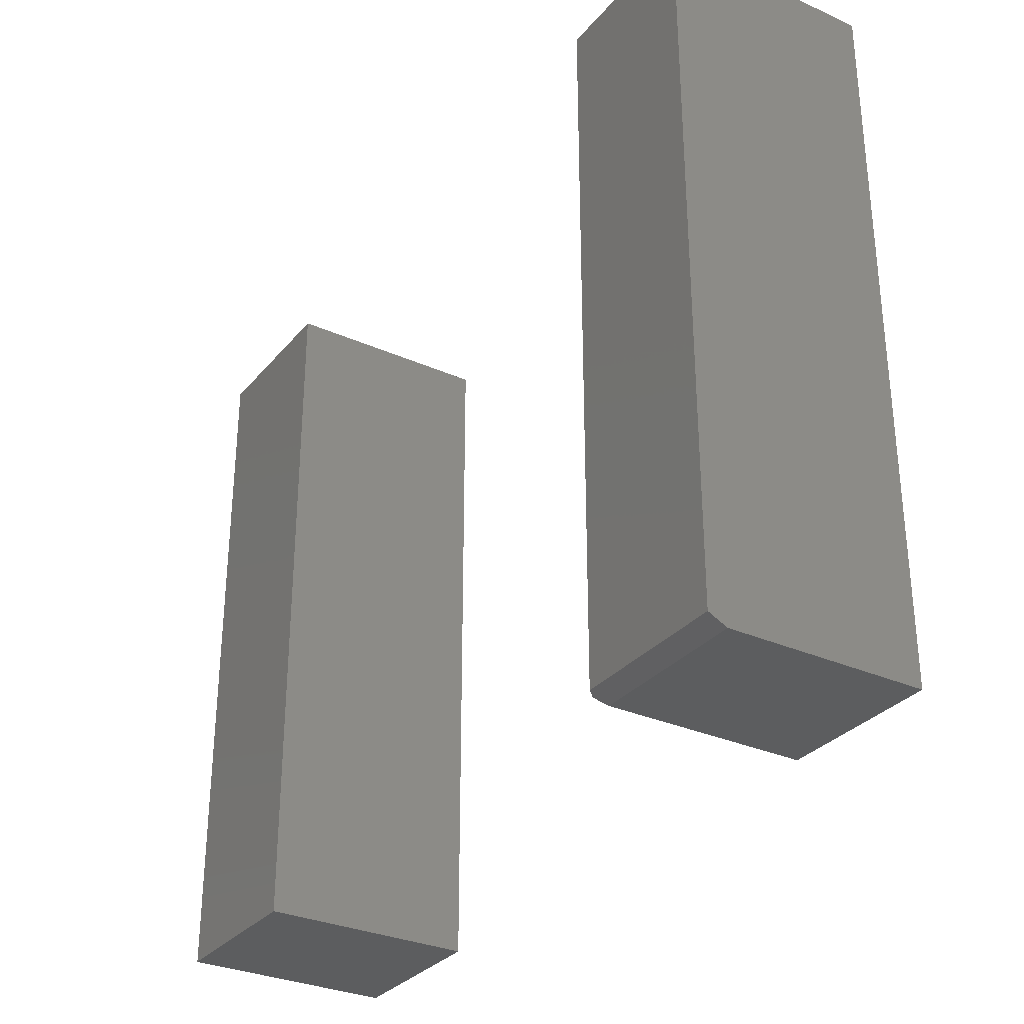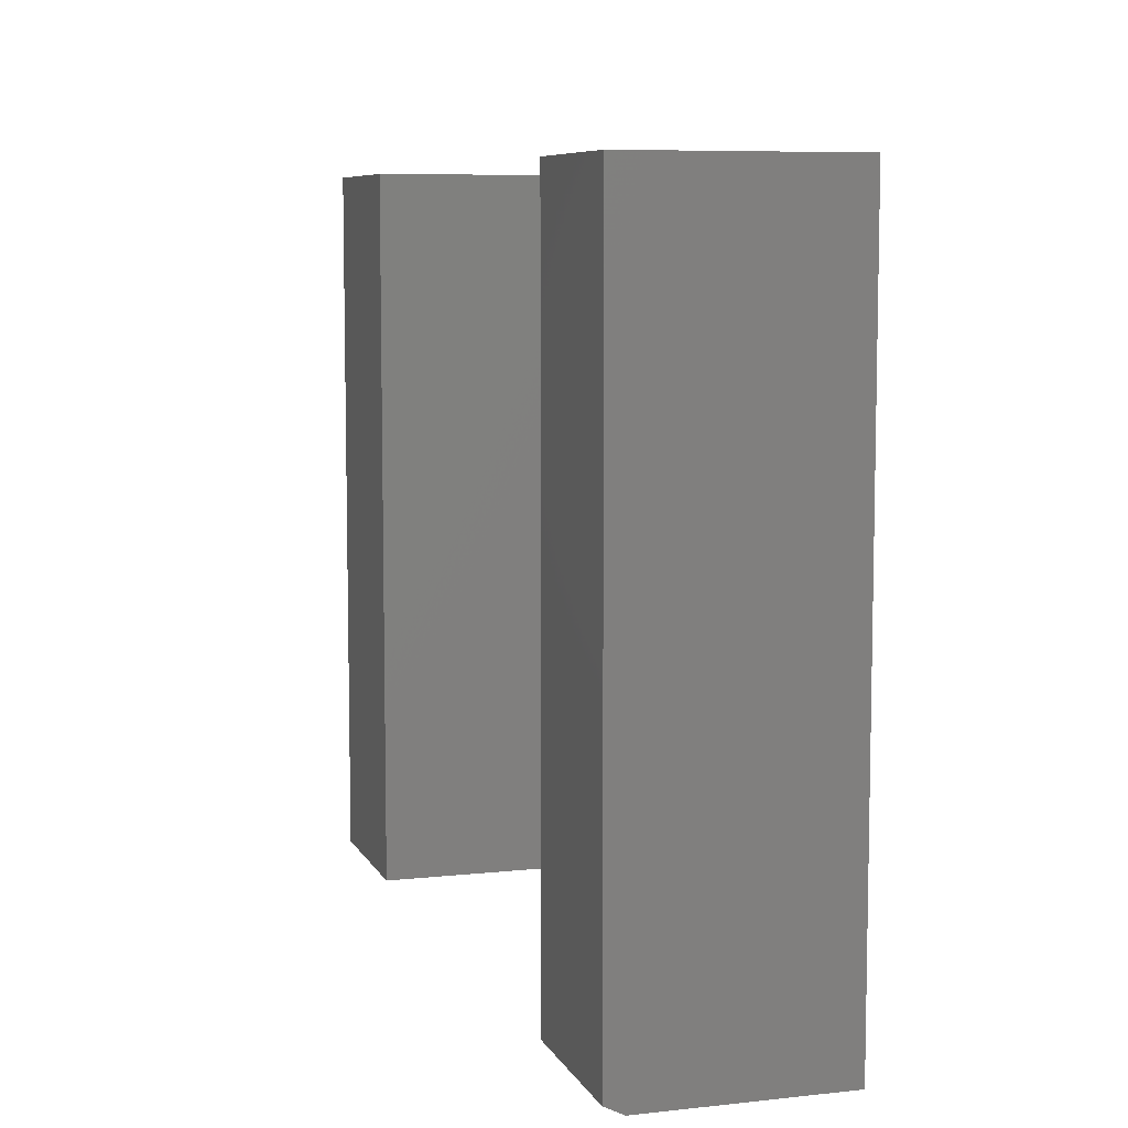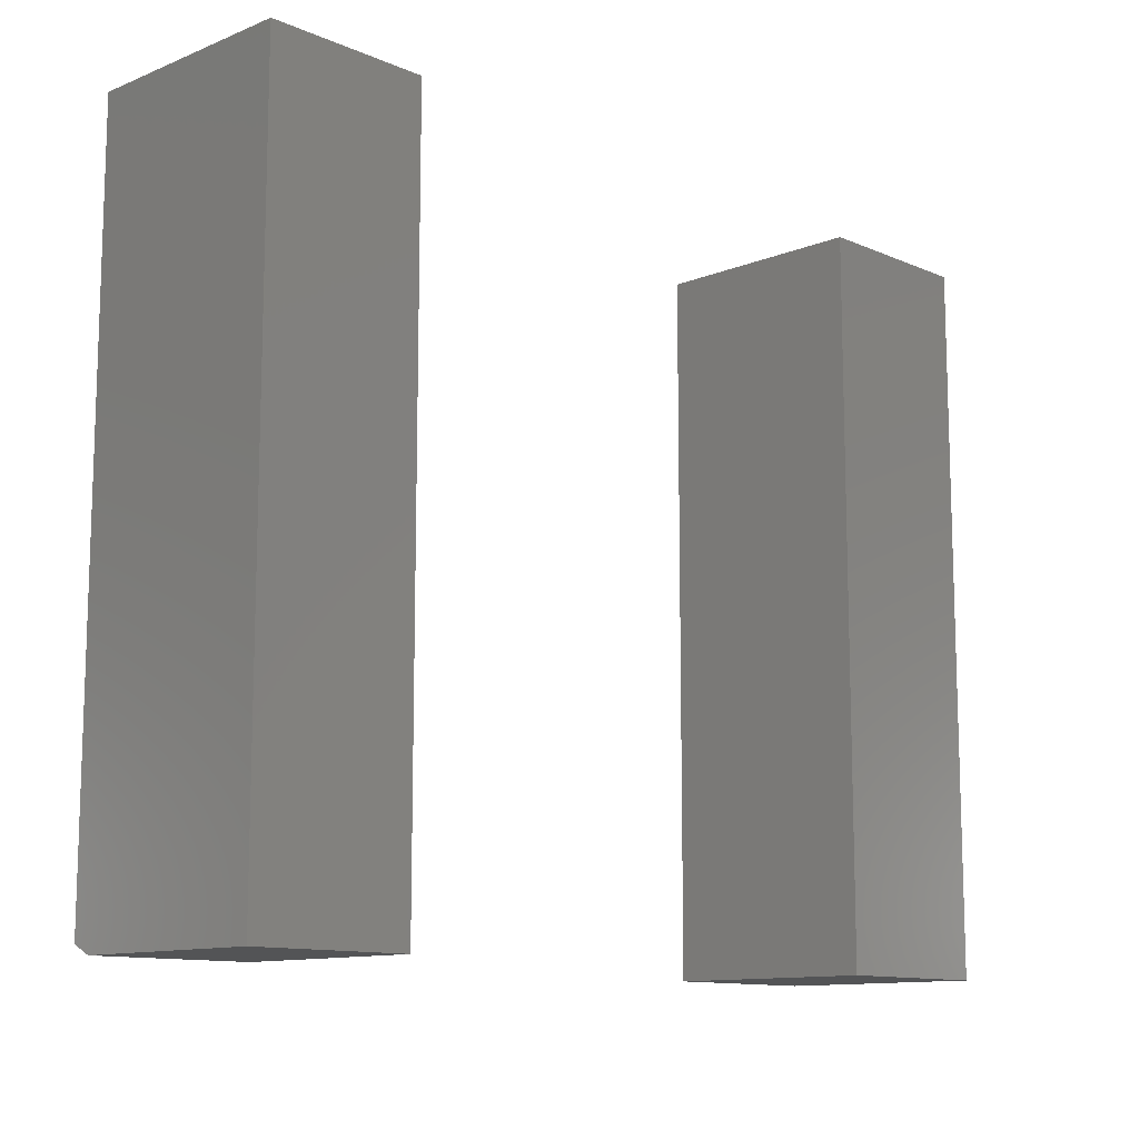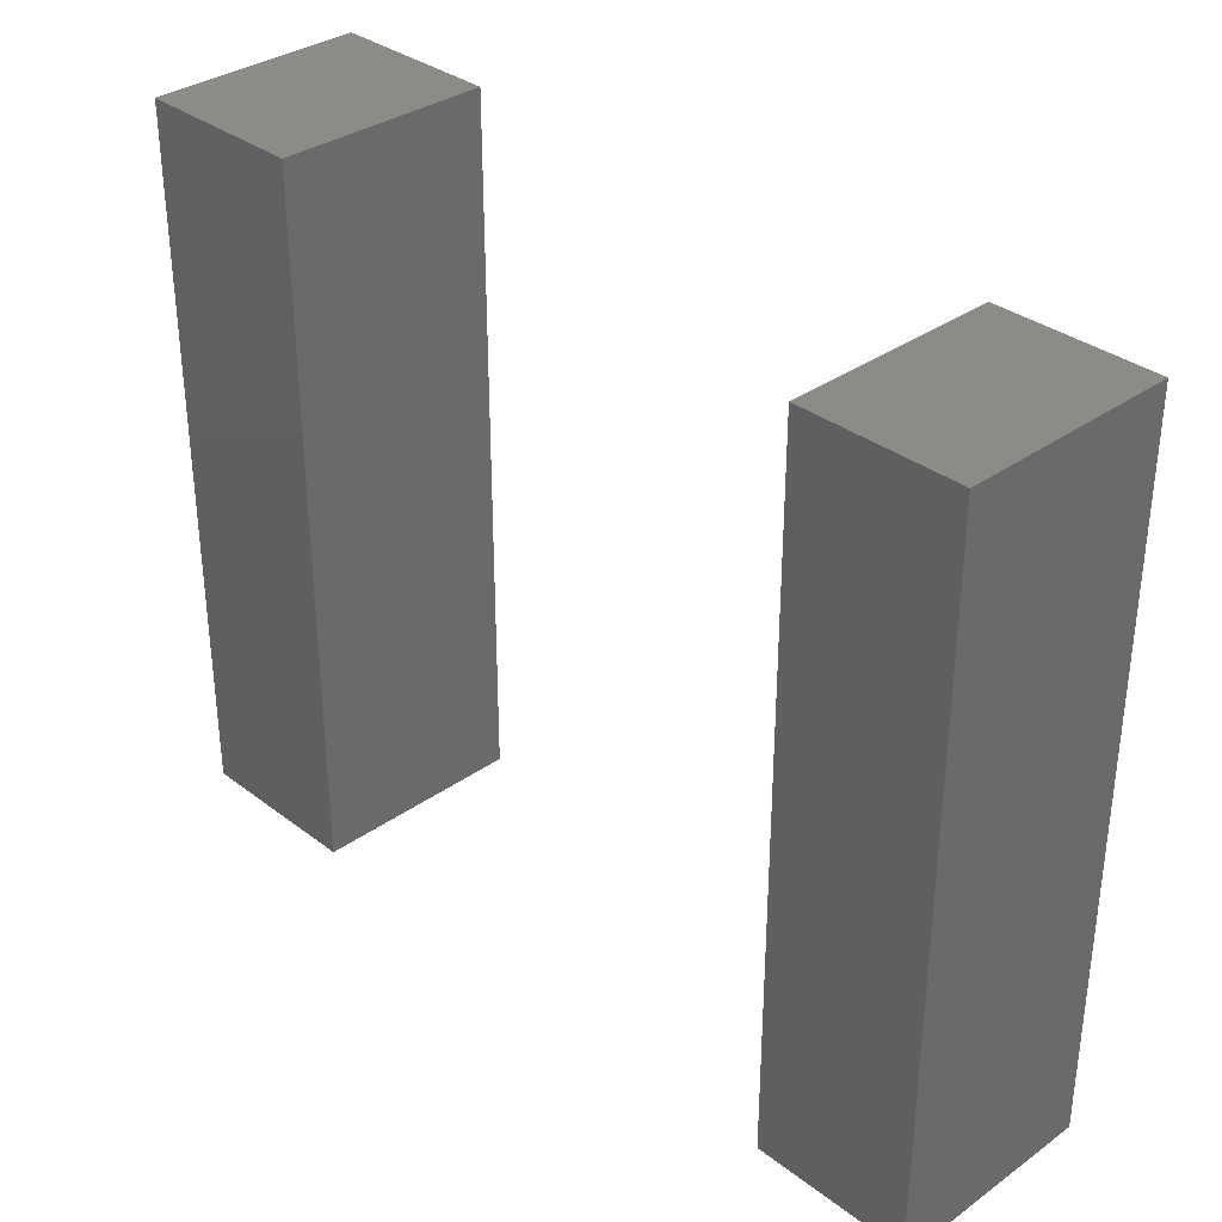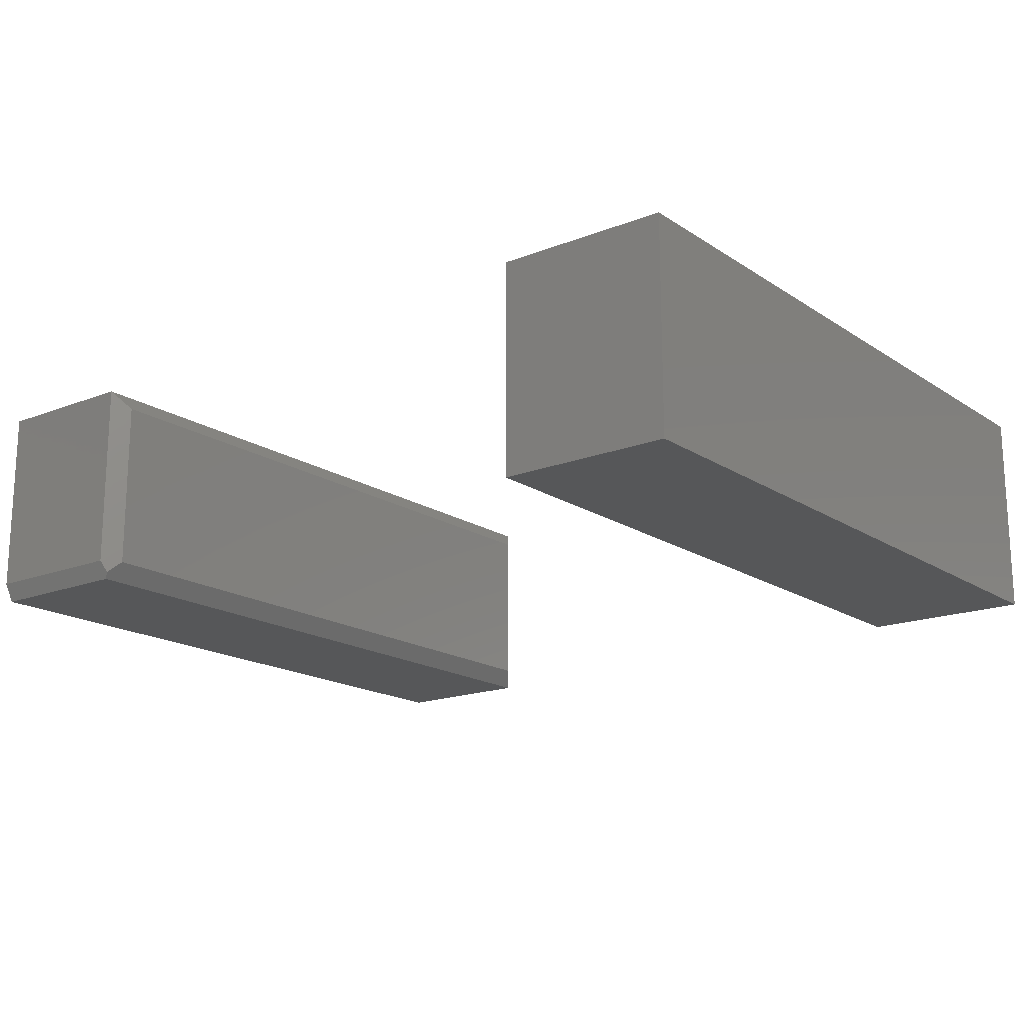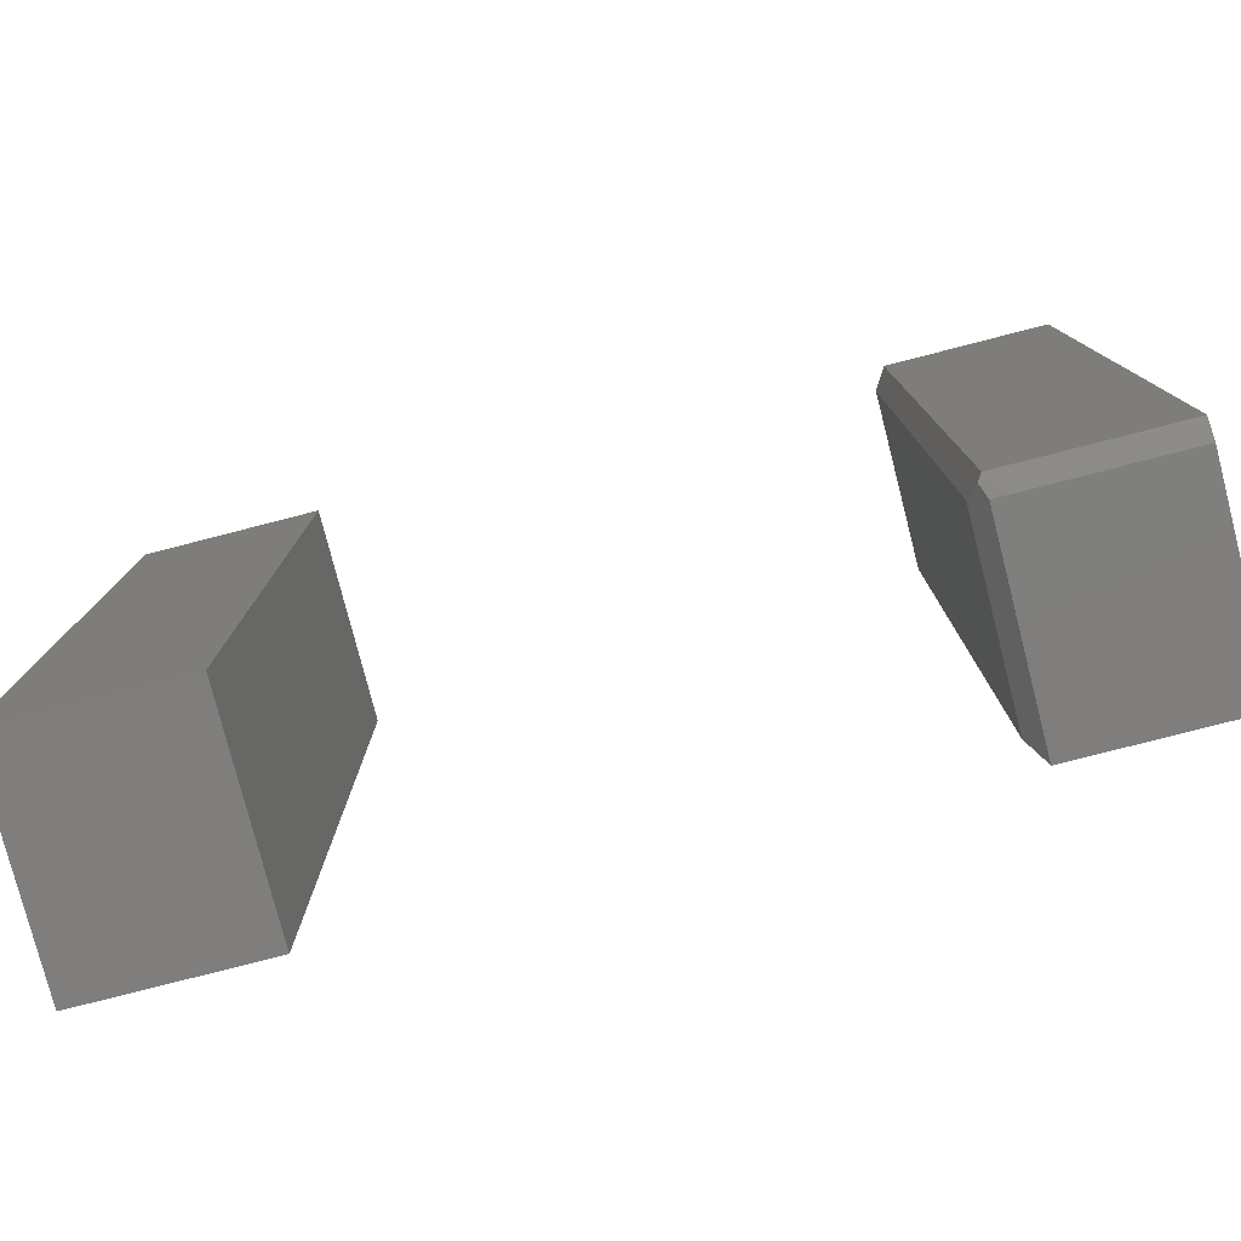
<metadata>
{"format":"stl","ext":"stl","renderer":"f3d","projection":"perspective","resolution":1024,"background":"white","views":[{"elev":-31.1,"azim":57.5,"up":"+Z"},{"elev":7.6,"azim":72.9,"up":"+Z"},{"elev":-11.6,"azim":134.1,"up":"+Z"},{"elev":33.7,"azim":46.0,"up":"+Z"},{"elev":-17.3,"azim":-142.1,"up":"+Y"},{"elev":-78.7,"azim":14.4,"up":"+Z"}]}
</metadata>
<code>
# stl→obj: 23 verts, 38 faces
v 0.4688 -0.349 -0.5443
v 0.4531 -0.3281 -0.5234
v 0.4766 -0.3281 -0.5547
v 0.4531 -0.03125 -0.5234
v 0.4766 1.301e-18 -0.5547
v 0.4766 -0.3594 -0.5391
v 0.4766 -0.3594 0.6484
v 0.4531 -0.3281 0.6172
v 0.7444 -0.3594 -0.5391
v 0.7444 -0.3594 0.6484
v 0.7444 1.617e-17 -0.5547
v 0.7444 -0.3281 -0.5547
v 0.7444 1.497e-16 0.6484
v 0.4766 1.071e-16 0.6484
v 0.4531 -0.03125 0.6172
v -0.75 -0.3594 -0.5547
v -0.4587 -0.3594 -0.5547
v -0.75 -0.3594 0.6484
v -0.4587 -0.3594 0.6484
v -0.75 0 -0.5547
v -0.75 1.336e-16 0.6484
v -0.4587 3.234e-17 -0.5547
v -0.4587 1.659e-16 0.6484
f 1 2 3
f 3 2 4
f 3 4 5
f 1 6 2
f 2 6 7
f 2 7 8
f 6 9 7
f 7 9 10
f 5 11 3
f 3 11 12
f 13 10 11
f 11 10 9
f 11 9 12
f 1 3 6
f 6 3 12
f 6 12 9
f 5 14 11
f 11 14 13
f 8 15 2
f 2 15 4
f 13 14 10
f 10 14 7
f 7 14 8
f 8 14 15
f 5 4 14
f 14 4 15
f 16 17 18
f 18 17 19
f 20 21 22
f 22 21 23
f 18 21 16
f 16 21 20
f 23 21 19
f 19 21 18
f 17 22 19
f 19 22 23
f 20 22 16
f 16 22 17

</code>
